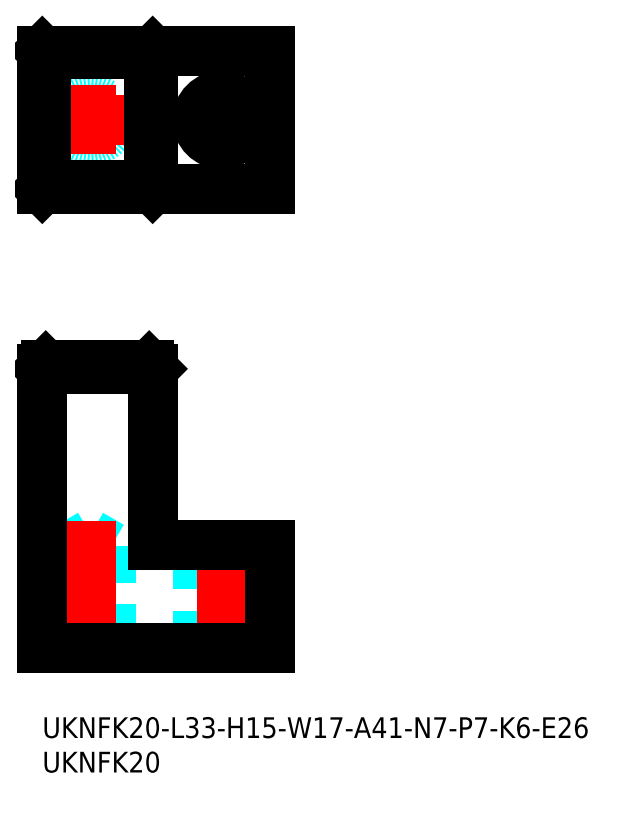
<metadata>
{"format":"dxf","ext":"dxf","renderer":"ezdxf+matplotlib","layout":"modelspace","background":"white","min_lineweight":24,"dpi":150}
</metadata>
<code>
0
SECTION
2
ENTITIES
0
INSERT
8
MSM_CONTINUOUS
2
*U40
10
0
20
0
30
0
0
INSERT
8
MSM_CONTINUOUS
2
*U41
10
0
20
0
30
0
0
LINE
8
MSM_DASHED
10
7
20
26.5
30
0
11
4
21
24.77
31
0
0
LINE
8
MSM_DASHED
10
10
20
24.77
30
0
11
7
21
26.5
31
0
0
LINE
8
MSM_DASHED
10
10
20
24.77
30
0
11
4
21
24.77
31
0
0
LINE
8
MSM_DASHED
10
4
20
24.77
30
0
11
4
21
10
31
0
0
LINE
8
MSM_DASHED
10
10
20
10
30
0
11
10
21
24.77
31
0
0
LINE
8
MSM_DASHED
10
22.5
20
25
30
0
11
22.5
21
10
31
0
0
LINE
8
MSM_DASHED
10
29.5
20
10
30
0
11
29.5
21
25
31
0
0
LINE
8
MSM_CENTER
10
26
20
27
30
0
11
26
21
8
31
0
0
LINE
8
MSM_CENTER
10
7
20
28.5
30
0
11
7
21
8
31
0
0
LINE
8
MSM_CONTINUOUS
10
16
20
50.5
30
0
11
15.5
21
51
31
0
0
LINE
8
MSM_CONTINUOUS
10
1.42e-14
20
50.5
30
0
11
0.5
21
51
31
0
0
LINE
8
MSM_CONTINUOUS
10
15.5
20
51
30
0
11
0.5
21
51
31
0
0
LINE
8
MSM_CONTINUOUS
10
0
20
10
30
0
11
33
21
10
31
0
0
LINE
8
MSM_CONTINUOUS
10
1.42e-14
20
50.5
30
0
11
0
21
10
31
0
0
LINE
8
MSM_CONTINUOUS
10
16
20
25
30
0
11
16
21
50.5
31
0
0
LINE
8
MSM_CONTINUOUS
10
16
20
50.5
30
0
11
1.42e-14
21
50.5
31
0
0
LINE
8
MSM_CONTINUOUS
10
33
20
10
30
0
11
33
21
25
31
0
0
LINE
8
MSM_CONTINUOUS
10
33
20
25
30
0
11
16
21
25
31
0
0
CIRCLE
8
MSM_DASHED
10
7
20
86.59
30
0
40
3
0
LINE
8
MSM_CENTER
10
7
20
91.59
30
0
11
7
21
81.59
31
0
0
LINE
8
MSM_CENTER
10
2
20
86.59
30
0
11
12
21
86.59
31
0
0
LINE
8
MSM_CENTER
10
26
20
92.09
30
0
11
26
21
81.09
31
0
0
LINE
8
MSM_CENTER
10
20.5
20
86.59
30
0
11
31.5
21
86.59
31
0
0
CIRCLE
8
MSM_CONTINUOUS
10
26
20
86.59
30
0
40
3.5
0
LINE
8
MSM_CONTINUOUS
10
33
20
76.59
30
0
11
33
21
96.59
31
0
0
LINE
8
MSM_CONTINUOUS
10
16
20
76.59
30
0
11
16
21
96.59
31
0
0
LINE
8
MSM_CONTINUOUS
10
-1.5e-15
20
76.59
30
0
11
5.83e-14
21
96.59
31
0
0
LINE
8
MSM_CONTINUOUS
10
0.5
20
77.09
30
0
11
0.5
21
96.09
31
0
0
LINE
8
MSM_CONTINUOUS
10
15.5
20
77.09
30
0
11
15.5
21
96.09
31
0
0
LINE
8
MSM_CONTINUOUS
10
16
20
76.59
30
0
11
15.5
21
77.09
31
0
0
LINE
8
MSM_CONTINUOUS
10
15.5
20
77.09
30
0
11
0.5
21
77.09
31
0
0
LINE
8
MSM_CONTINUOUS
10
0
20
76.59
30
0
11
0.5
21
77.09
31
0
0
LINE
8
MSM_CONTINUOUS
10
0.5
20
96.09
30
0
11
15.5
21
96.09
31
0
0
LINE
8
MSM_CONTINUOUS
10
16
20
96.59
30
0
11
15.5
21
96.09
31
0
0
LINE
8
MSM_CONTINUOUS
10
0.5
20
96.09
30
0
11
5.68e-14
21
96.59
31
0
0
LINE
8
MSM_CONTINUOUS
10
33
20
96.59
30
0
11
5.68e-14
21
96.59
31
0
0
LINE
8
MSM_CONTINUOUS
10
33
20
76.59
30
0
11
0
21
76.59
31
0
0
ENDSEC
0
EOF

</code>
